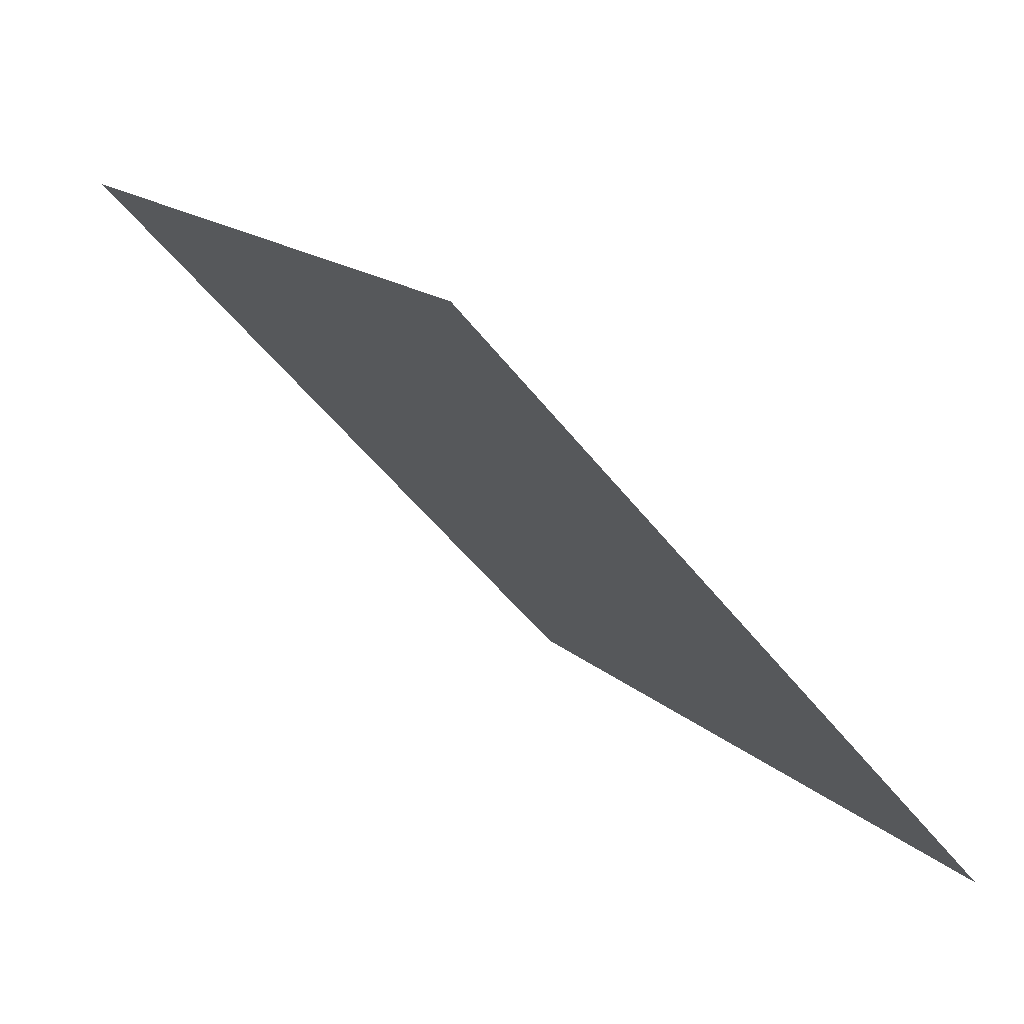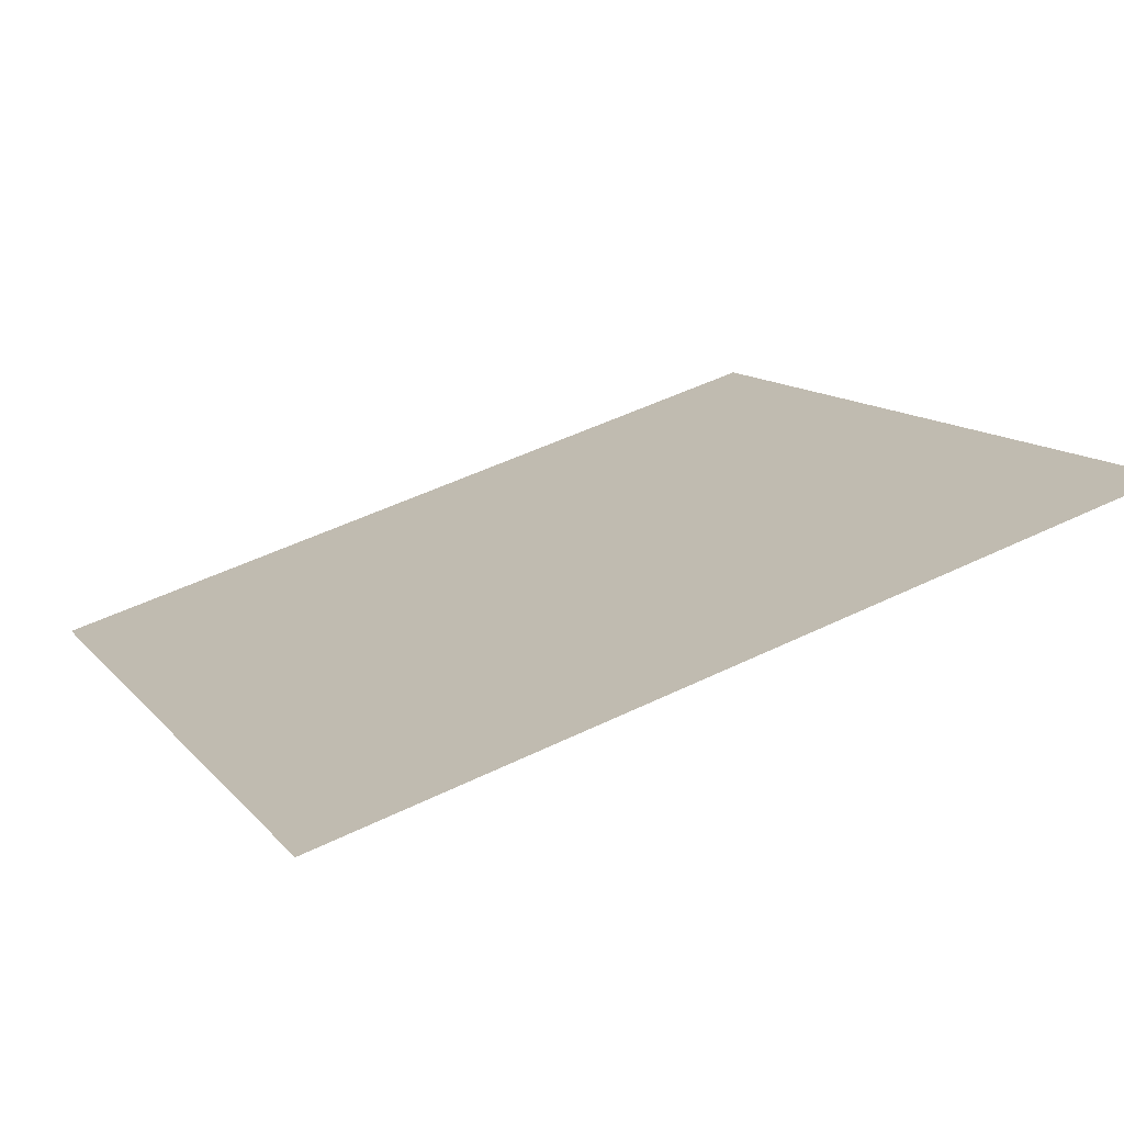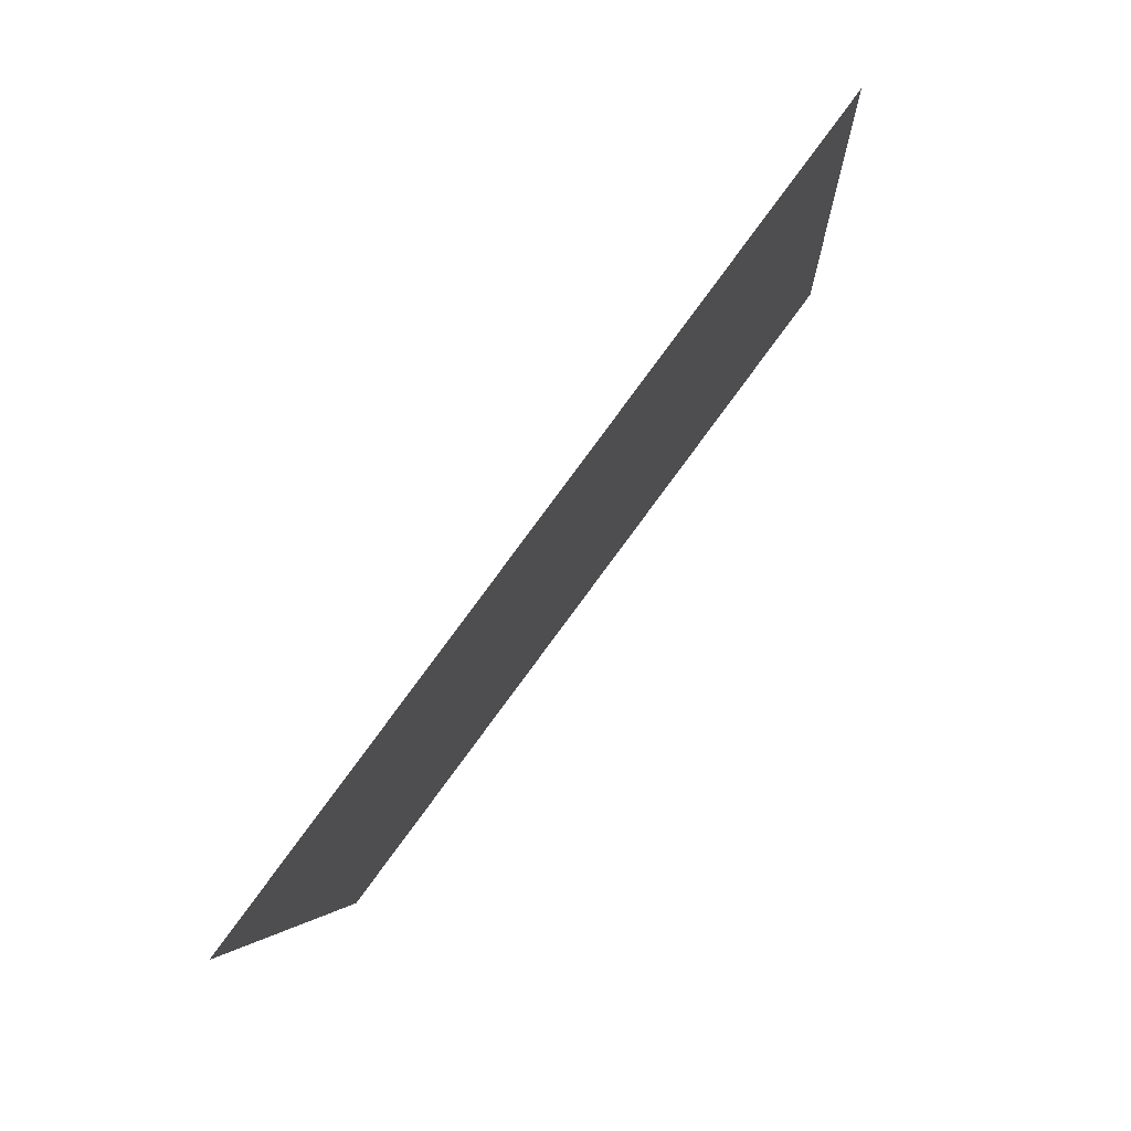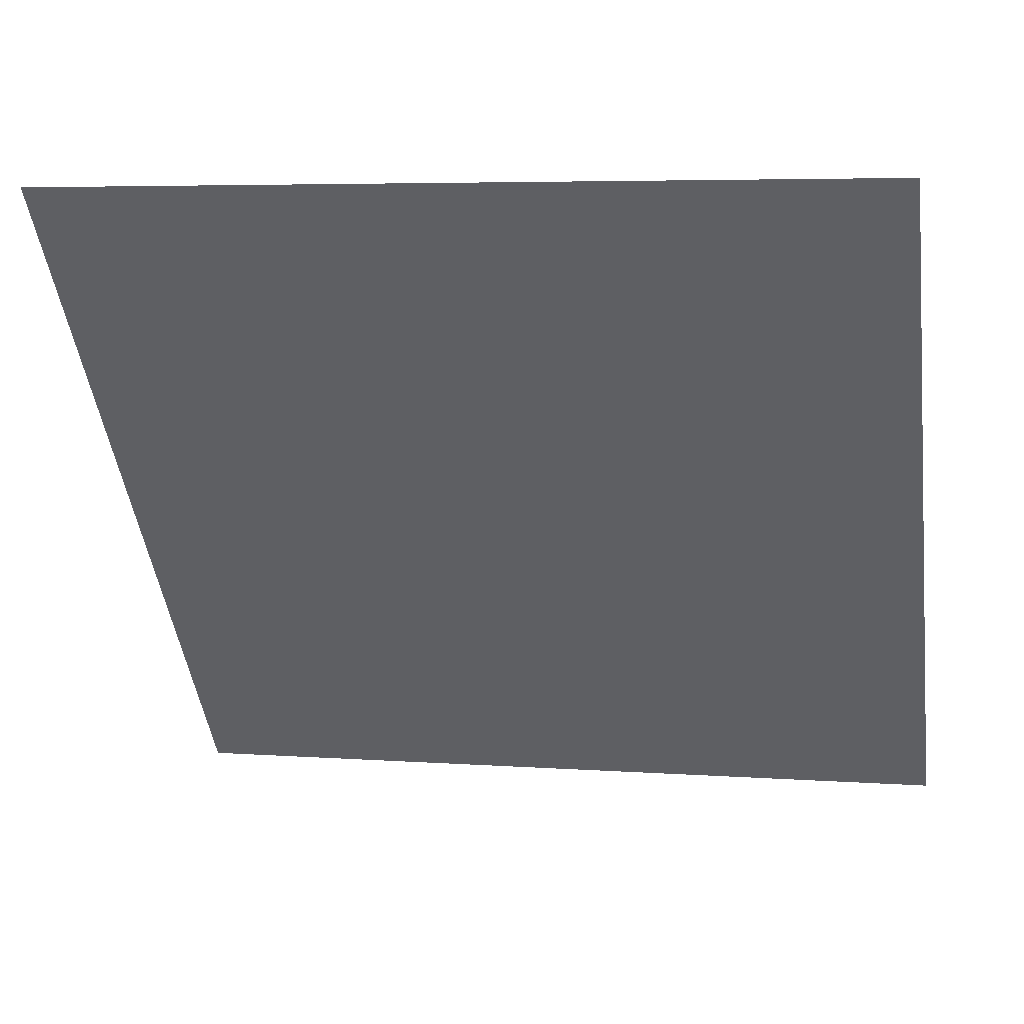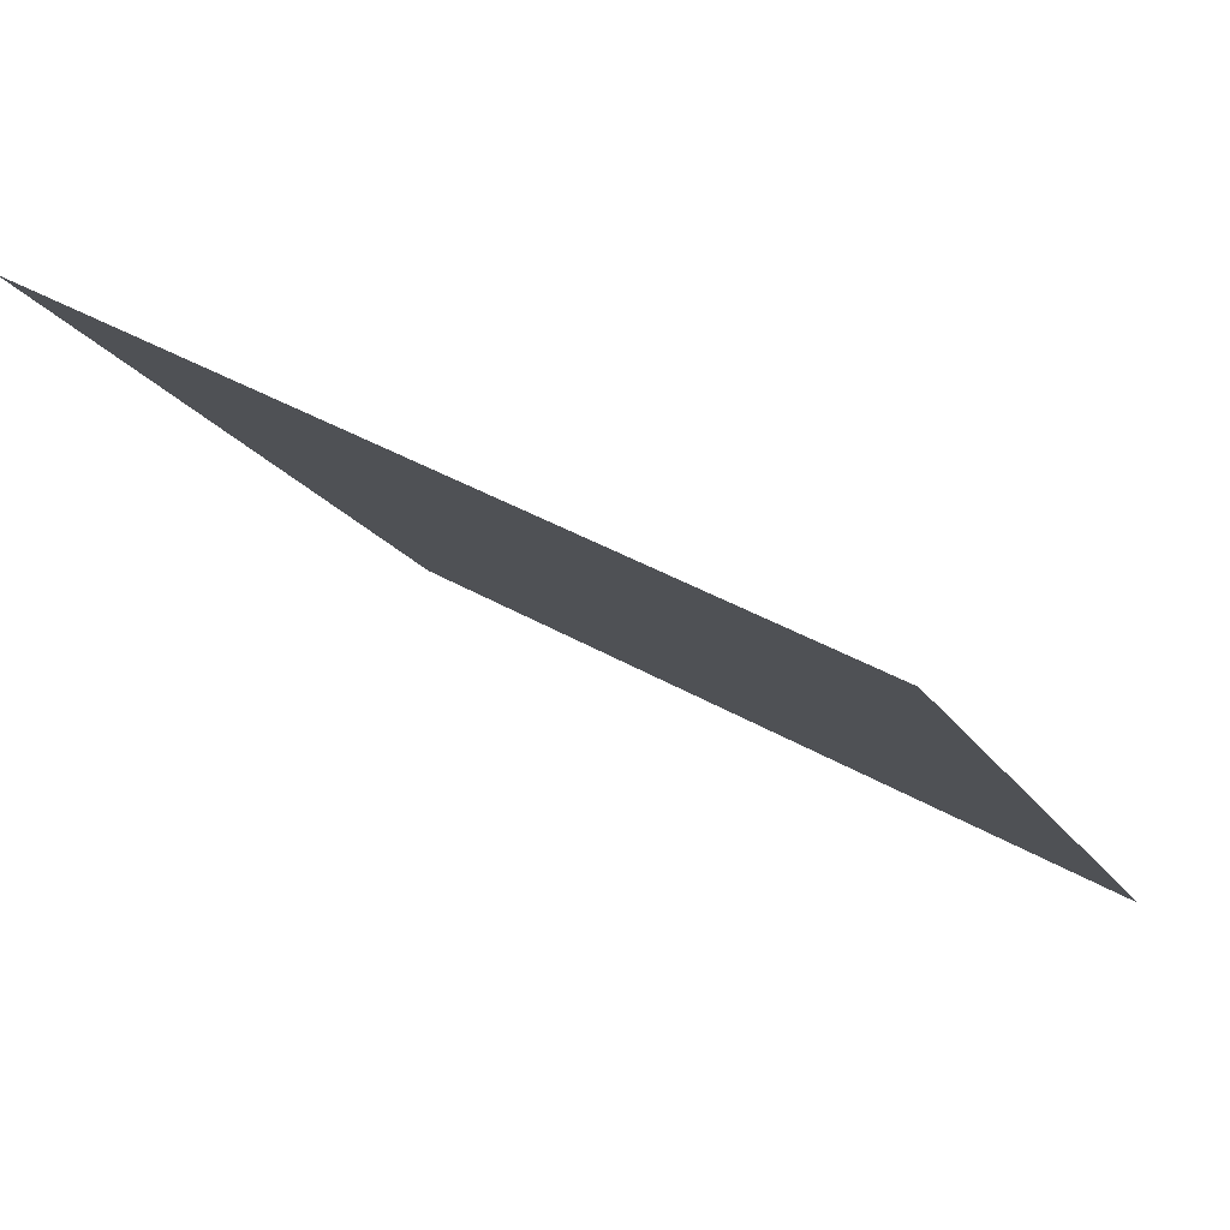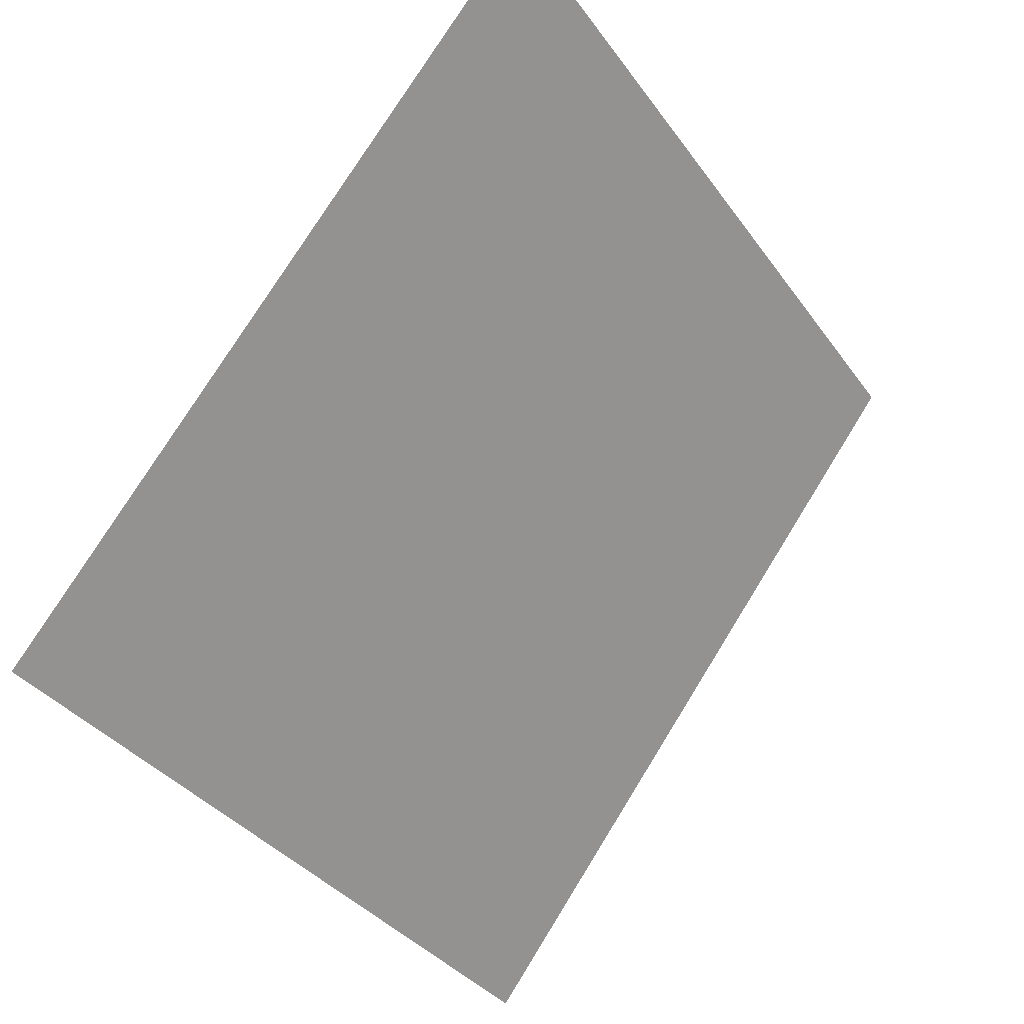
<metadata>
{"format":"obj","ext":"obj","renderer":"f3d","projection":"perspective","resolution":1024,"background":"white","views":[{"elev":-50.5,"azim":-54.9,"up":"+Z"},{"elev":51.9,"azim":-27.9,"up":"+Y"},{"elev":-5.3,"azim":91.5,"up":"+Z"},{"elev":8.0,"azim":-168.9,"up":"+Z"},{"elev":42.2,"azim":-146.5,"up":"+Z"},{"elev":76.5,"azim":-59.7,"up":"+Z"}]}
</metadata>
<code>
v -0.2103 0.9915 0.7772
v -0.2168 0.9917 0.7772
v -0.2167 0.9956 0.7825
v -0.2101 0.9954 0.7824
f 4 3 2 1

</code>
